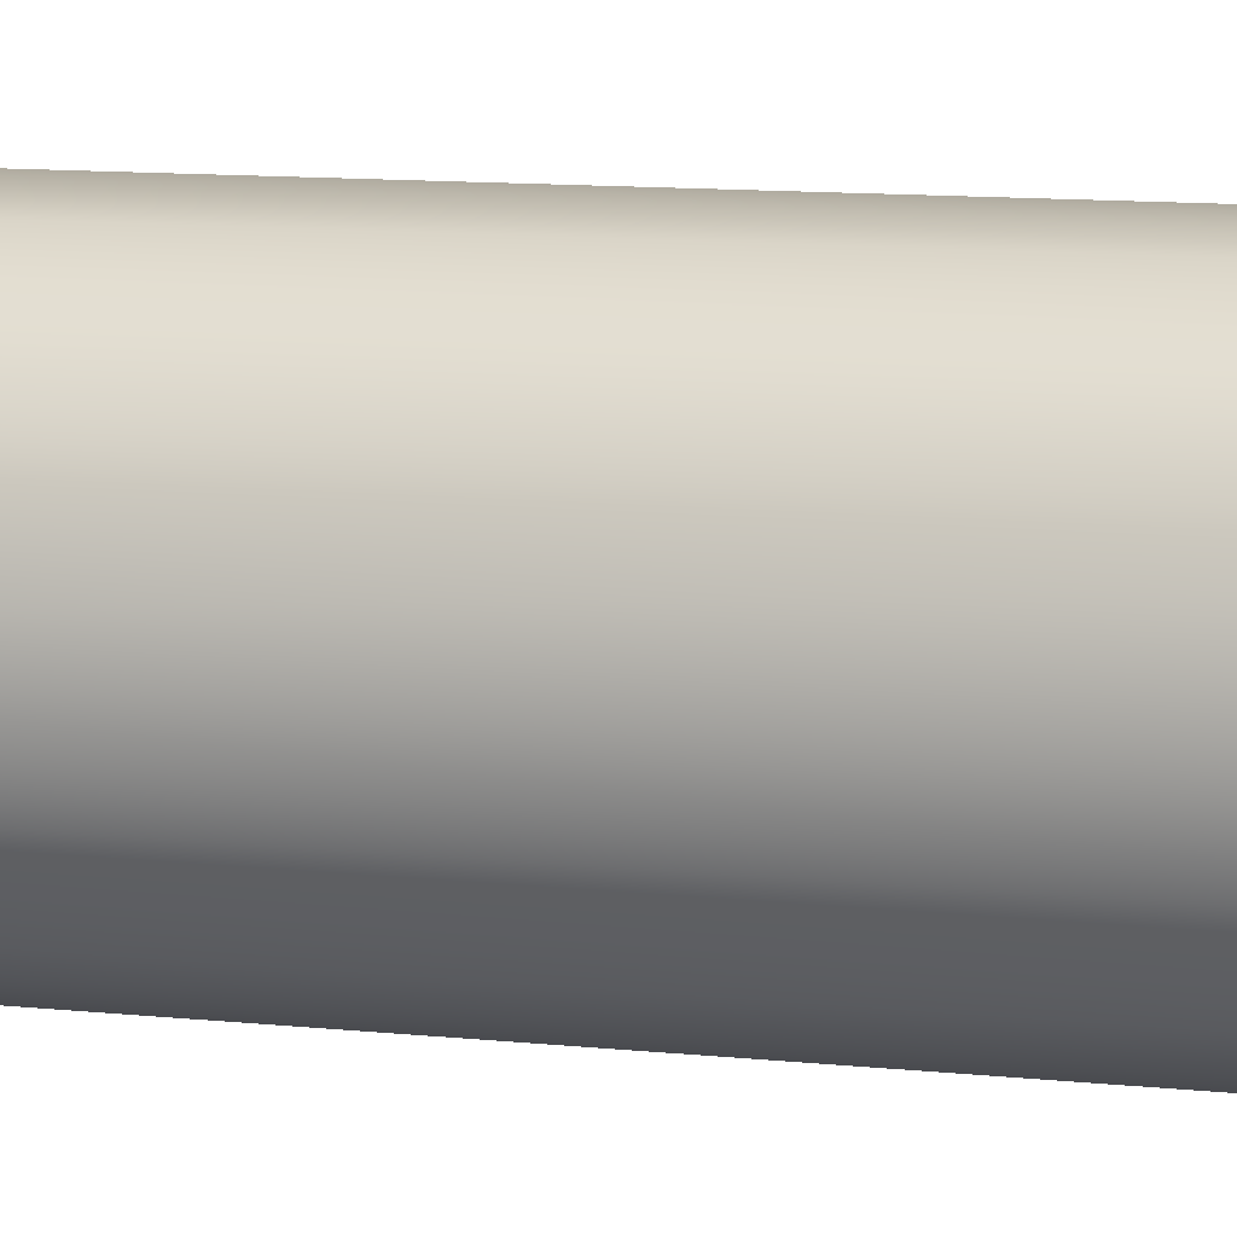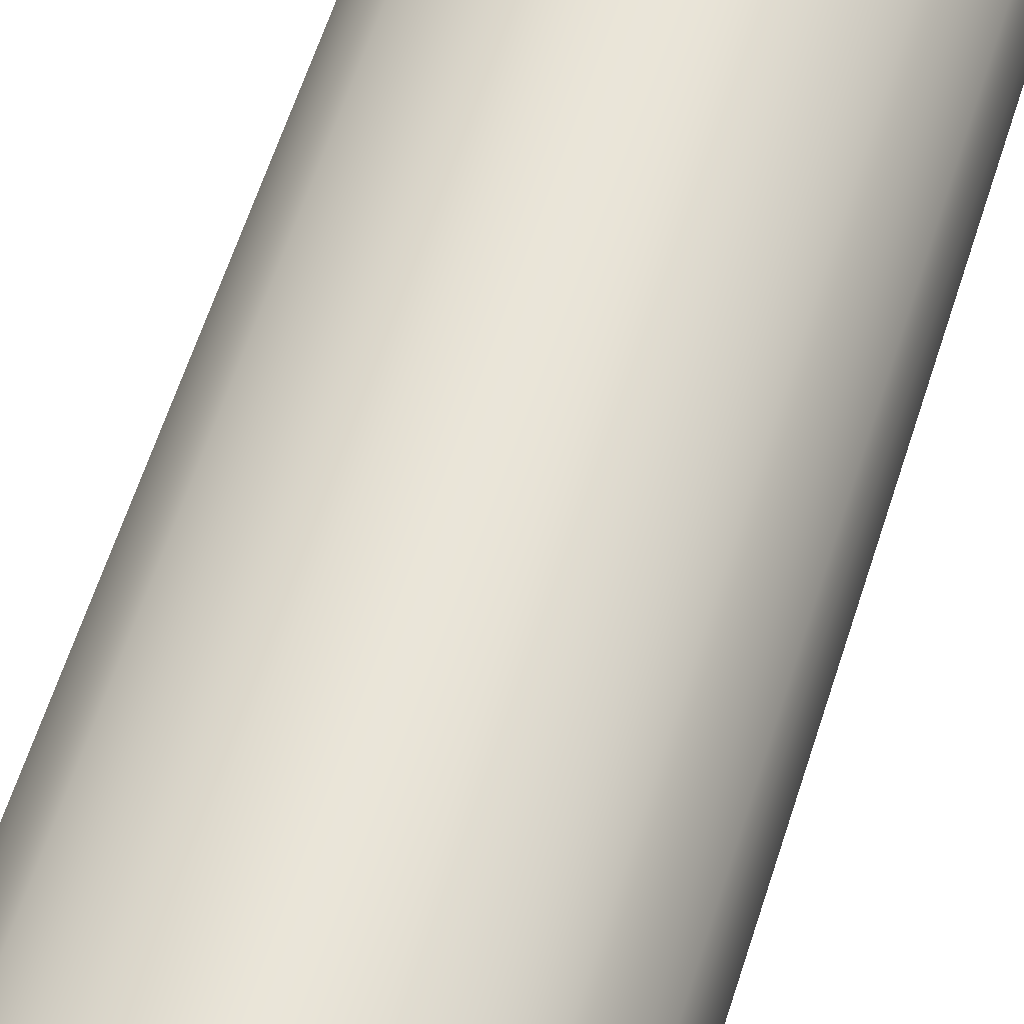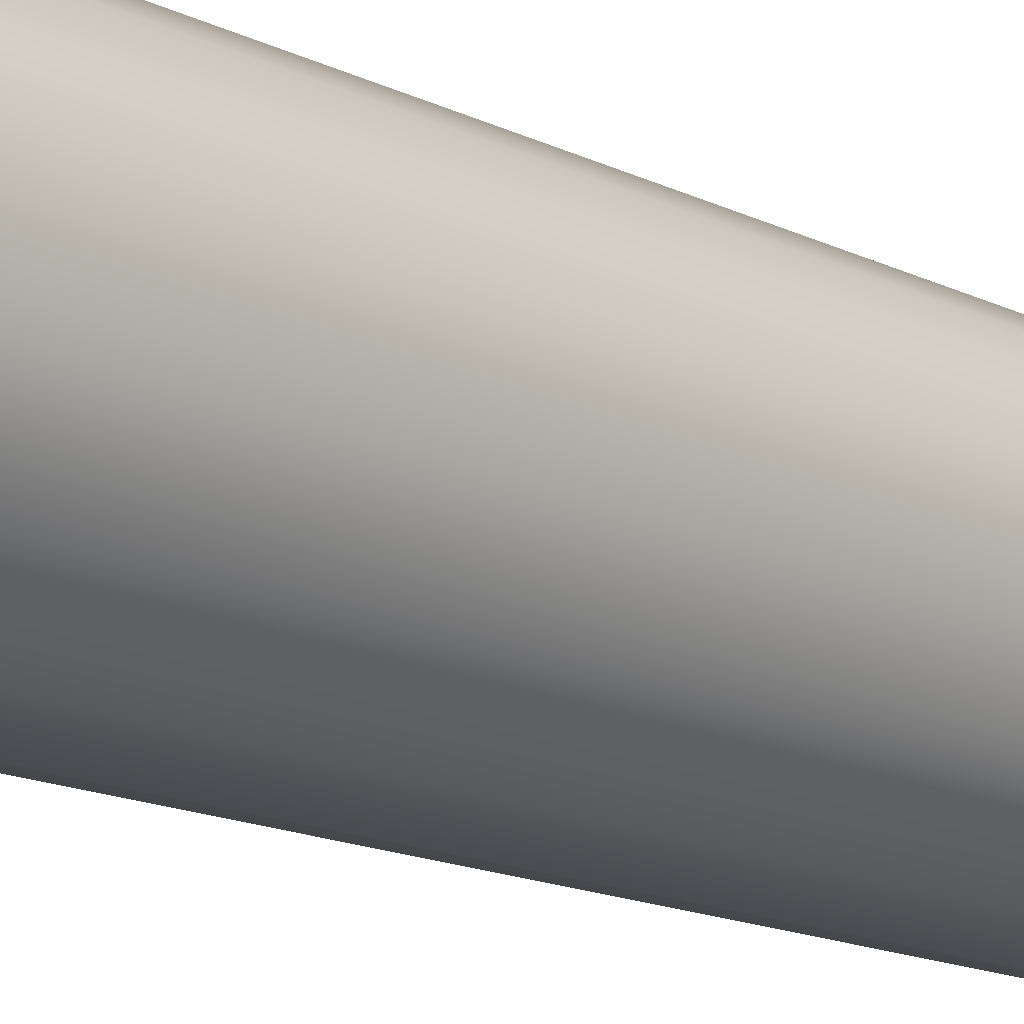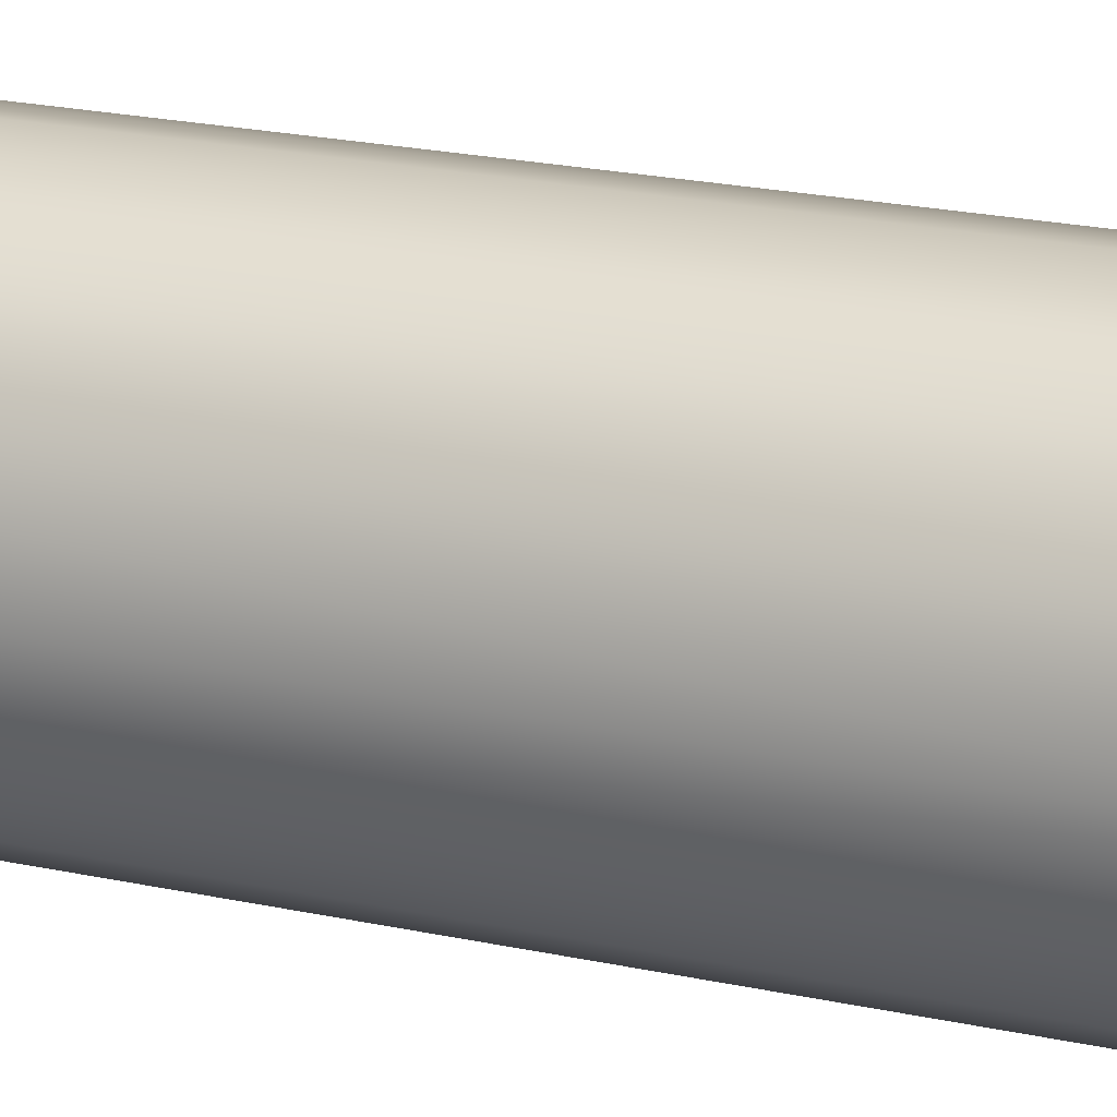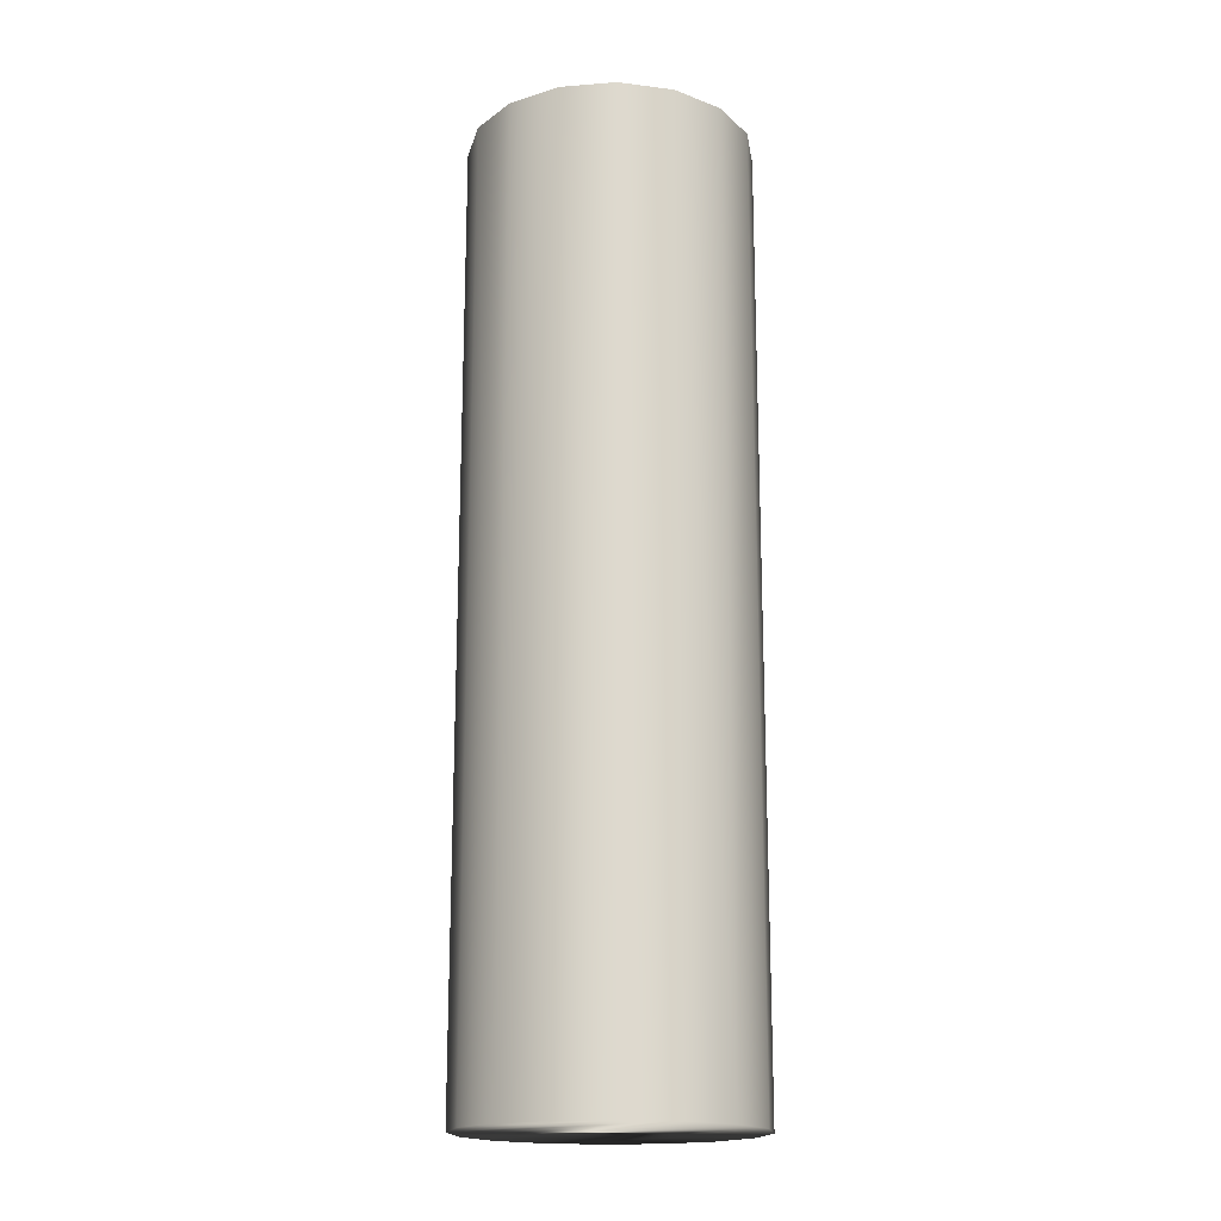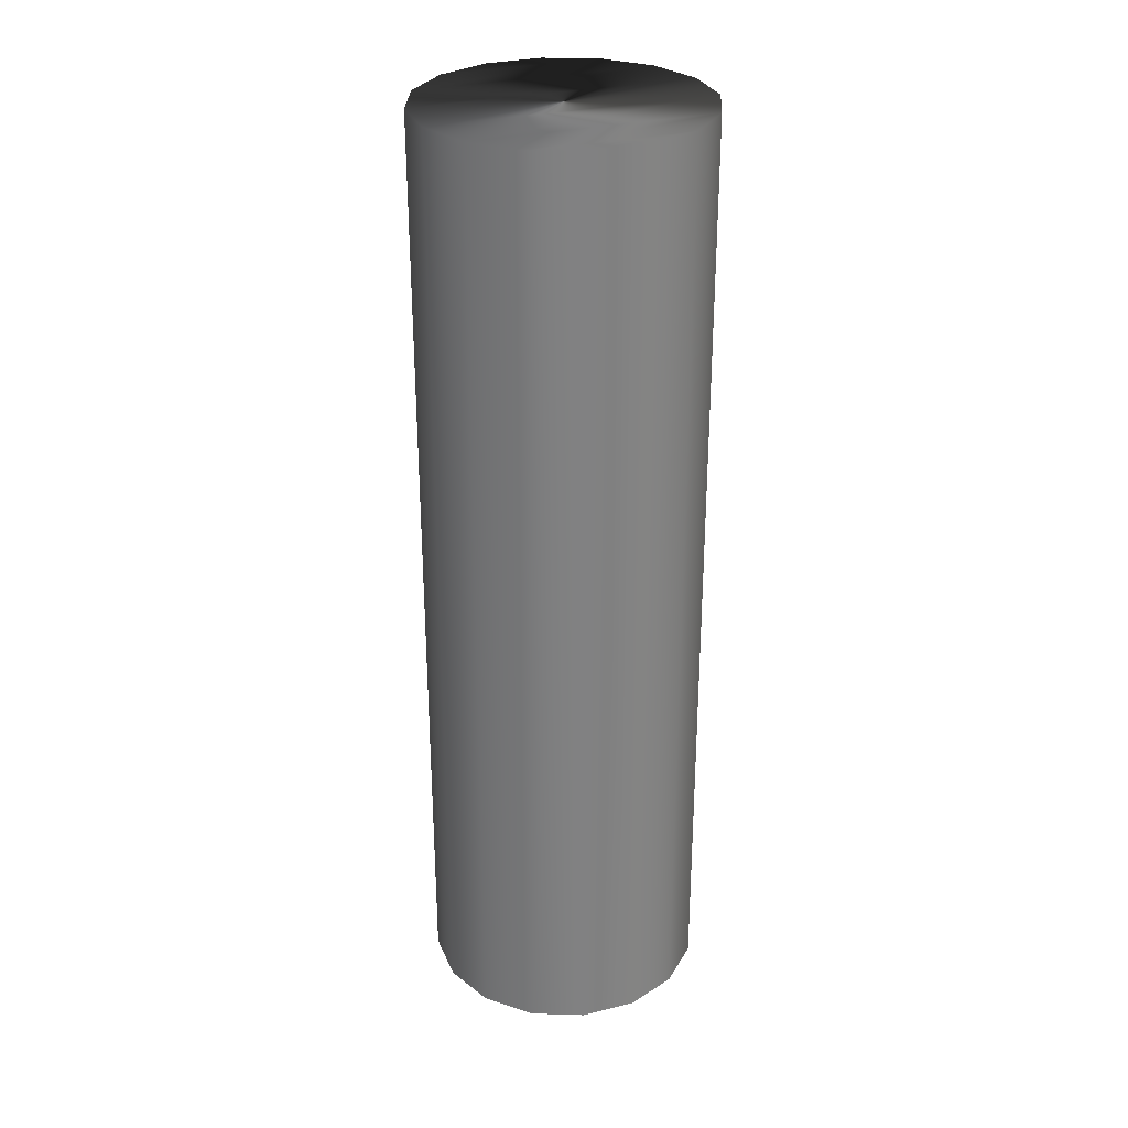
<metadata>
{"format":"obj","ext":"obj","renderer":"f3d","projection":"perspective","resolution":1024,"background":"white","views":[{"elev":9.6,"azim":106.7,"up":"+Z"},{"elev":59.1,"azim":-162.7,"up":"+Z"},{"elev":-14.7,"azim":42.5,"up":"+Z"},{"elev":21.1,"azim":-68.4,"up":"+Z"},{"elev":-17.9,"azim":-137.5,"up":"+Y"},{"elev":29.9,"azim":-121.1,"up":"+Y"}]}
</metadata>
<code>
o cylinder1
v 0.15 1 -3.686e-17
v 0.1386 1 0.0574
v 0.1061 1 0.1061
v 0.0574 1 0.1386
v 1.127e-17 1 0.15
v -0.0574 1 0.1386
v -0.1061 1 0.1061
v -0.1386 1 0.0574
v -0.15 1 -1.849e-17
v -0.1386 1 -0.0574
v -0.1061 1 -0.1061
v -0.0574 1 -0.1386
v -2.547e-17 1 -0.15
v 0.0574 1 -0.1386
v 0.1061 1 -0.1061
v 0.1386 1 -0.0574
v 0.15 0 -3.686e-17
v 0.1386 0 0.0574
v 0.1061 0 0.1061
v 0.0574 0 0.1386
v 1.127e-17 0 0.15
v -0.0574 0 0.1386
v -0.1061 0 0.1061
v -0.1386 0 0.0574
v -0.15 0 -1.849e-17
v -0.1386 0 -0.0574
v -0.1061 0 -0.1061
v -0.0574 0 -0.1386
v -2.547e-17 0 -0.15
v 0.0574 0 -0.1386
v 0.1061 0 -0.1061
v 0.1386 0 -0.0574
g cylinder1_cylinder1_auv
f 1 16 2
f 1 17 16
f 2 16 3
f 2 17 1
f 2 19 18
f 3 15 4
f 3 19 2
f 4 14 5
f 4 19 3
f 4 21 20
f 5 13 6
f 5 21 4
f 6 12 7
f 6 21 5
f 6 23 22
f 7 11 8
f 7 23 6
f 8 10 9
f 8 23 7
f 8 25 24
f 9 25 8
f 10 8 11
f 10 25 9
f 10 27 26
f 11 7 12
f 11 27 10
f 12 6 13
f 12 27 11
f 12 29 28
f 13 5 14
f 13 29 12
f 14 4 15
f 14 29 13
f 14 31 30
f 15 3 16
f 15 31 14
f 16 17 32
f 16 31 15
f 17 25 32
f 18 17 2
f 18 24 17
f 19 23 18
f 20 19 4
f 20 22 19
f 21 22 20
f 22 21 6
f 23 19 22
f 24 18 23
f 24 23 8
f 25 17 24
f 26 25 10
f 26 32 25
f 27 31 26
f 28 27 12
f 28 30 27
f 29 30 28
f 30 29 14
f 31 27 30
f 32 26 31
f 32 31 16

</code>
